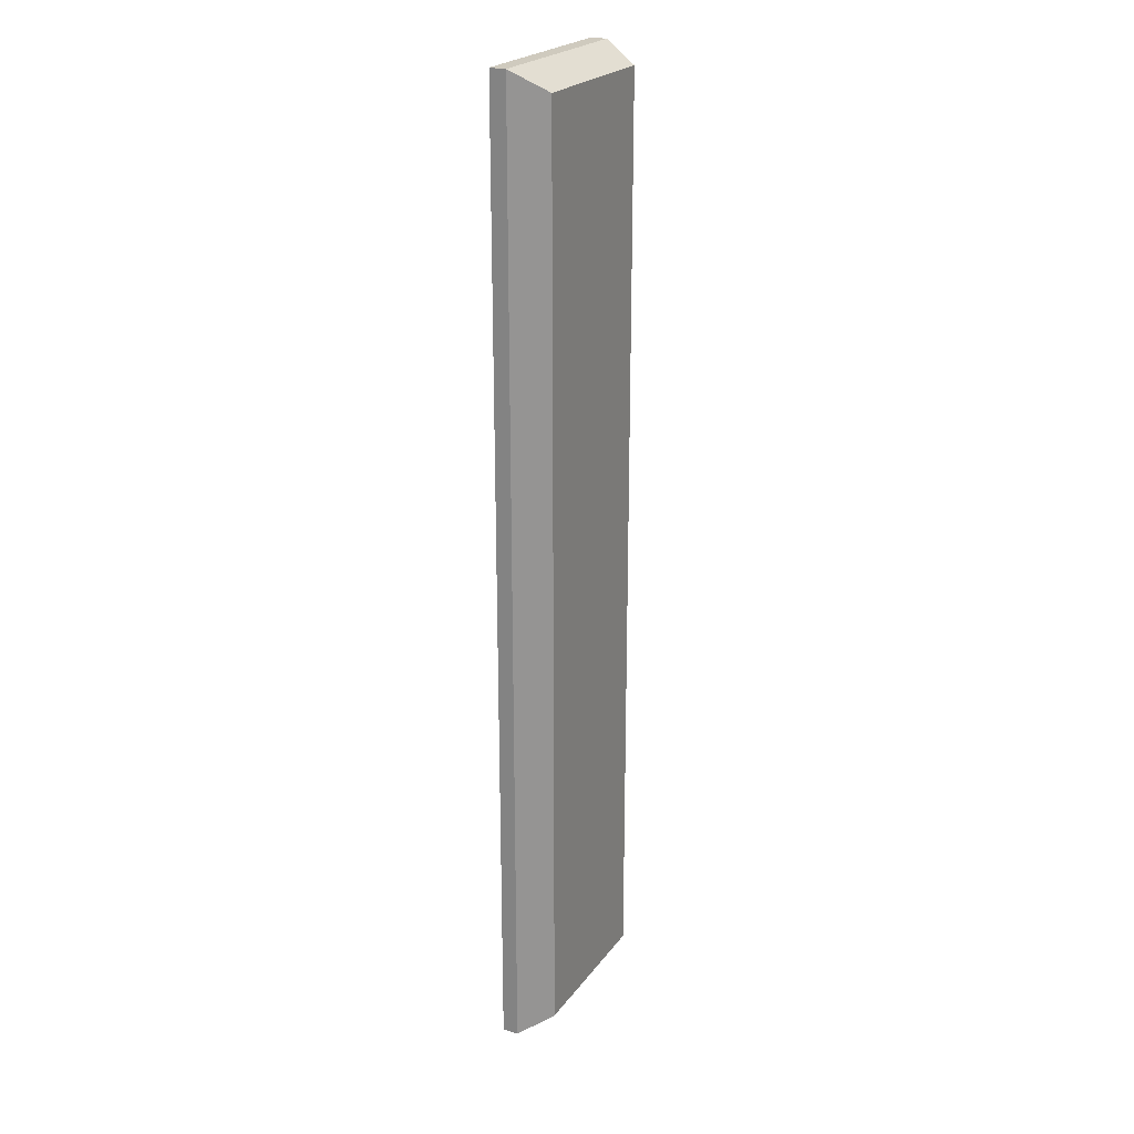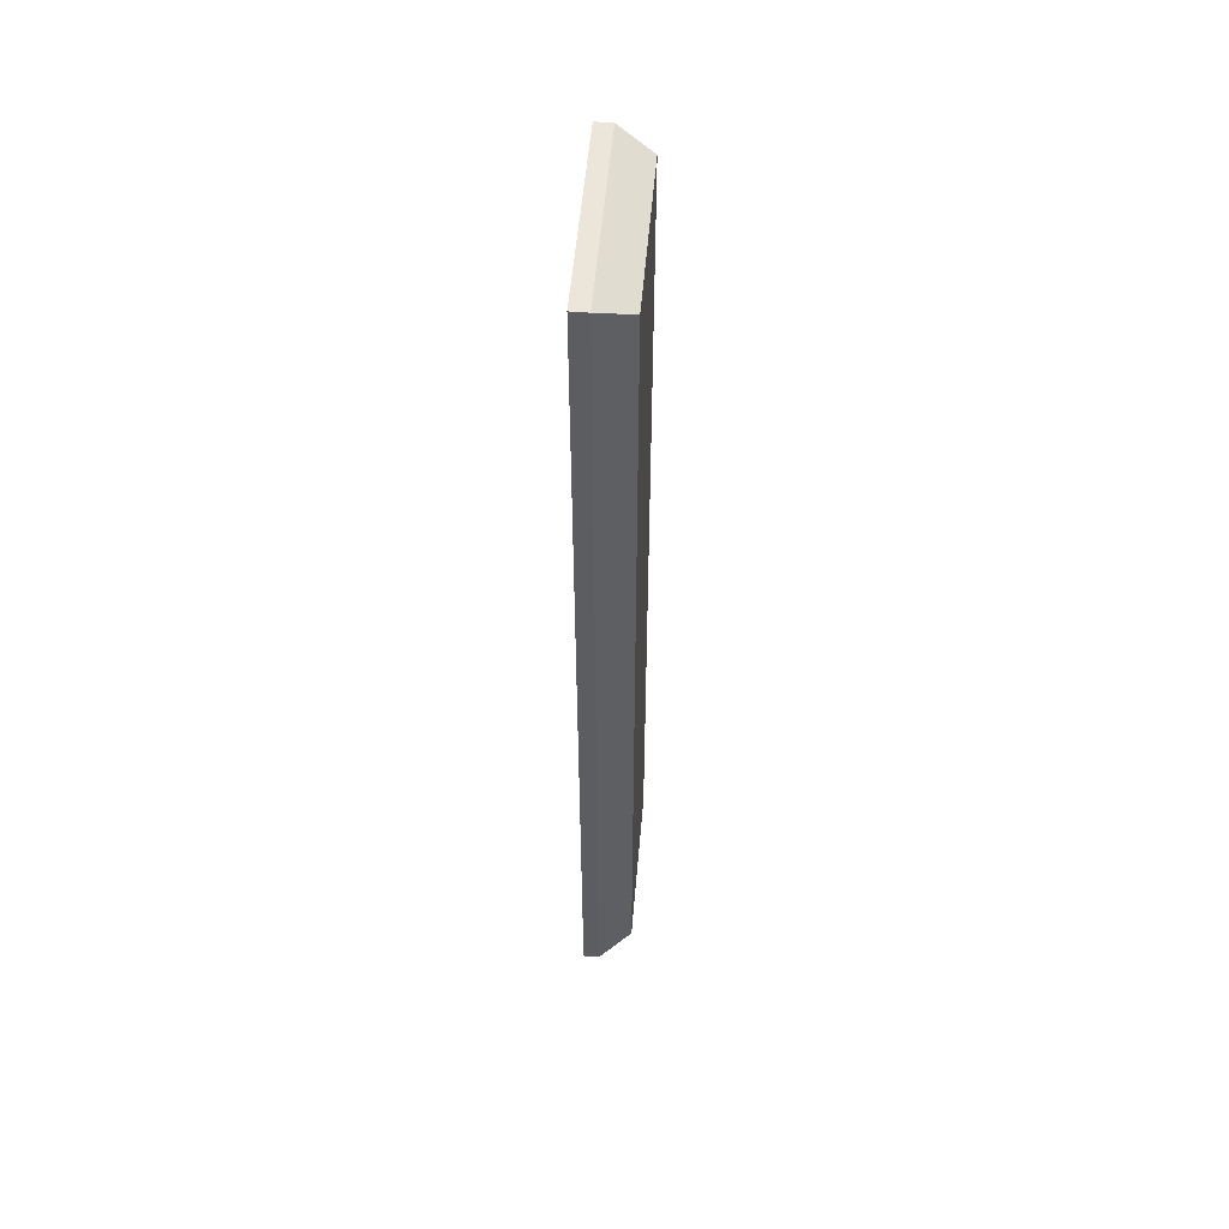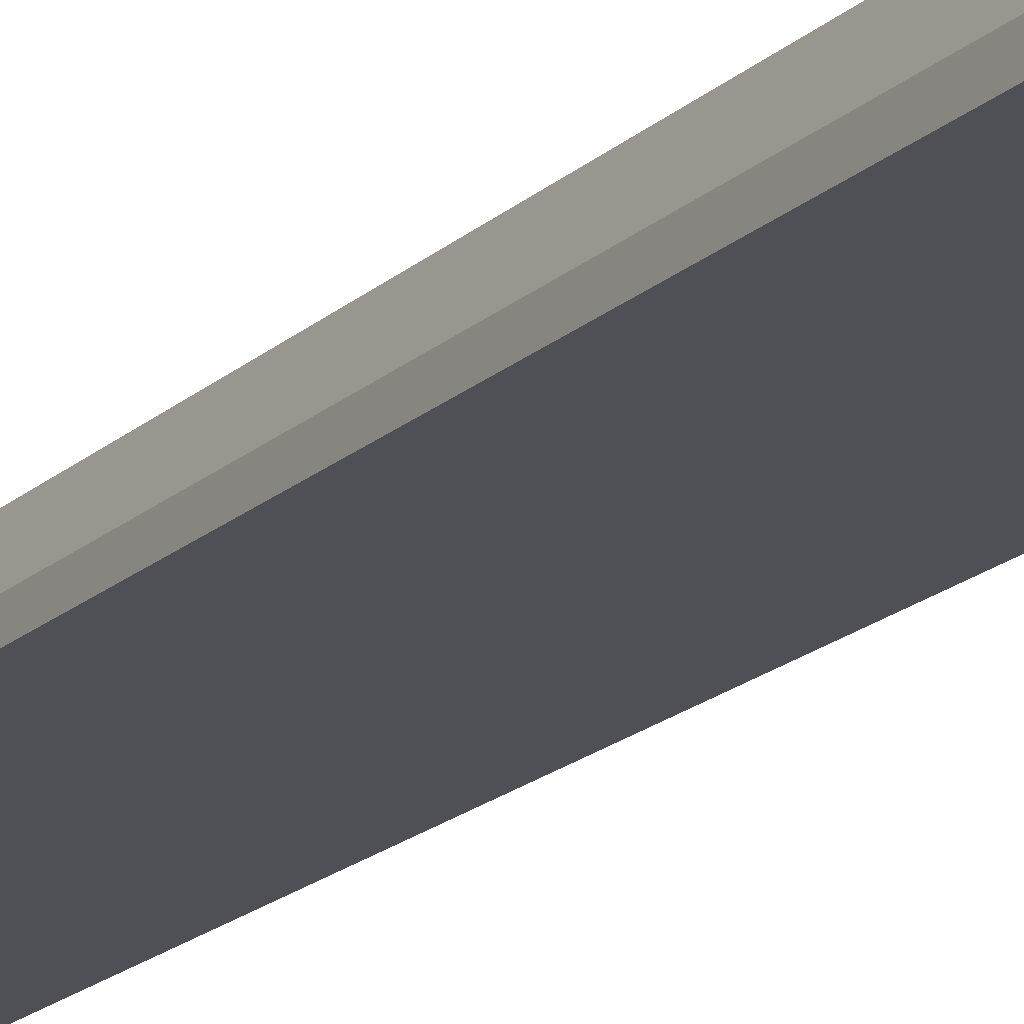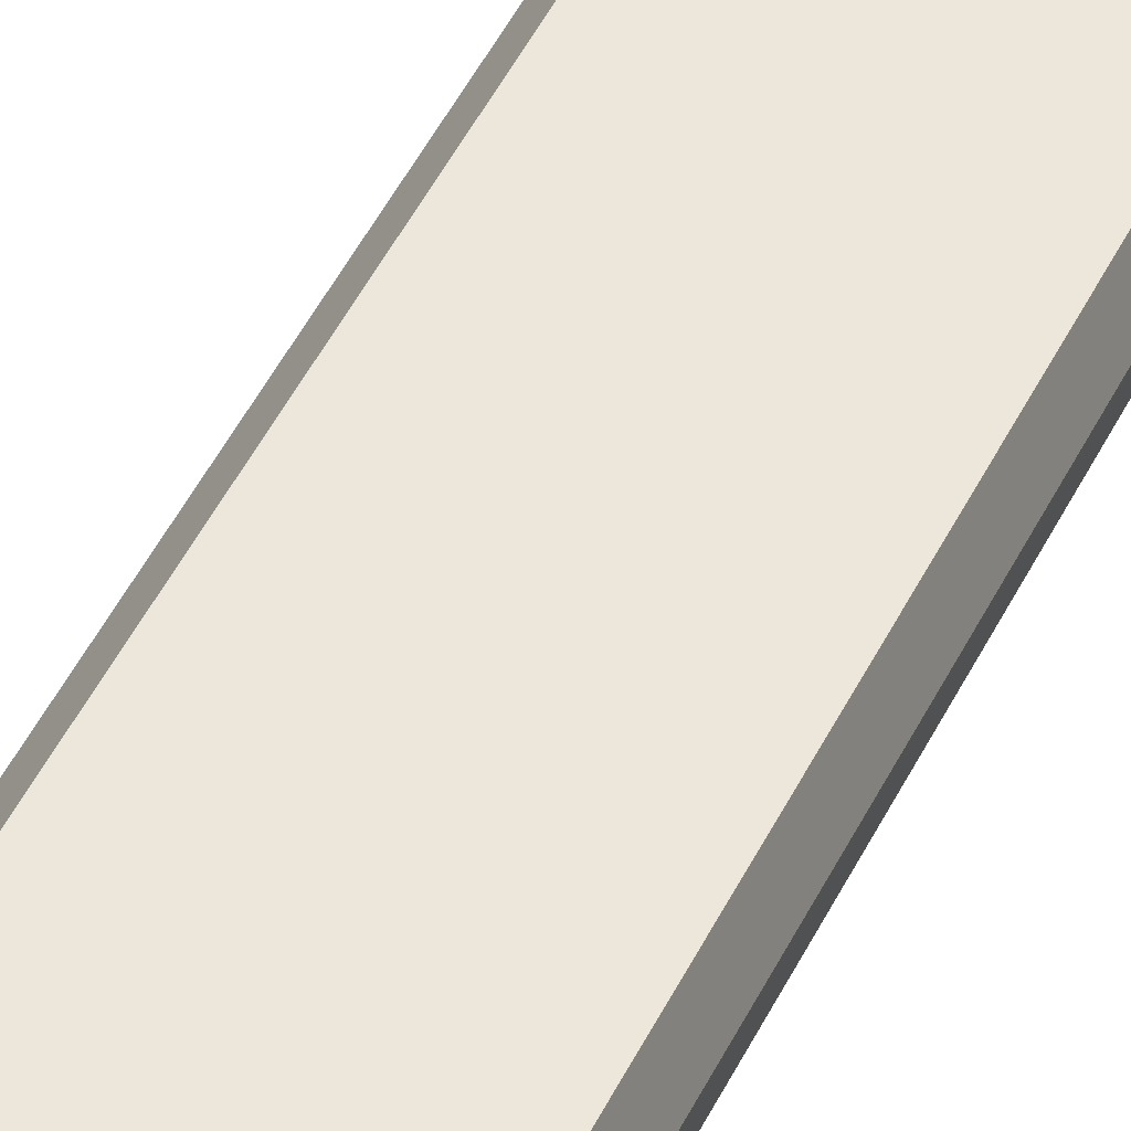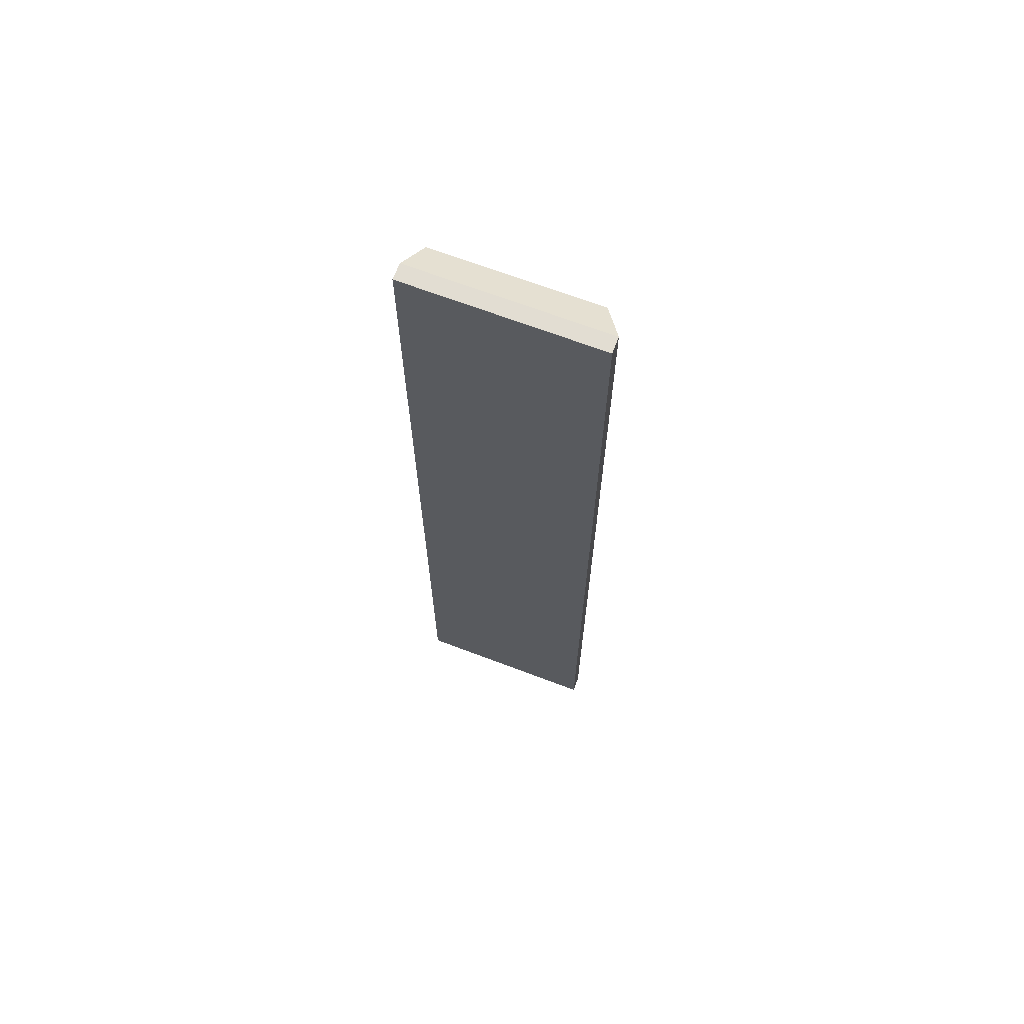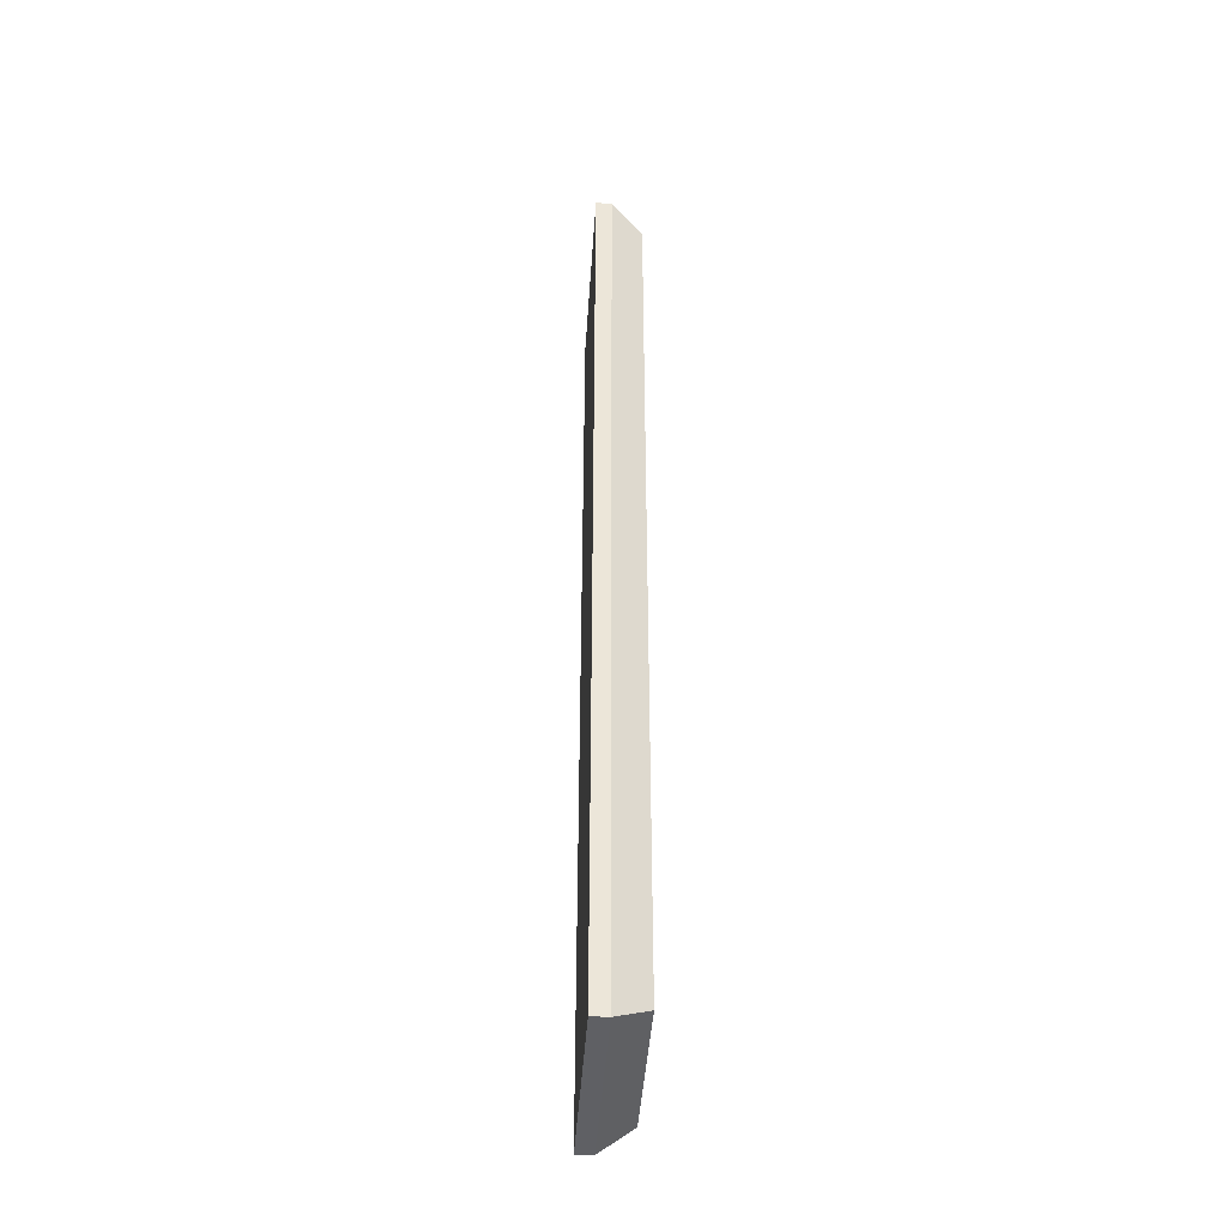
<metadata>
{"format":"obj","ext":"obj","renderer":"f3d","projection":"perspective","resolution":1024,"background":"white","views":[{"elev":23.2,"azim":-62.9,"up":"+Y"},{"elev":54.4,"azim":-85.1,"up":"+Y"},{"elev":-19.3,"azim":147.7,"up":"+Z"},{"elev":53.6,"azim":27.0,"up":"+Z"},{"elev":68.2,"azim":-159.2,"up":"+Y"},{"elev":-43.8,"azim":-93.8,"up":"+Y"}]}
</metadata>
<code>
v 0.3011 -0.5 0.03333
v 0.3011 -0.5 0.01667
v 0.3011 0.5 0.03333
v 0.1042 0.5 0.03333
v 0.1042 -0.5 0.03333
v 0.1042 0.5 0.01667
v 0.125 -0.4792 0.06667
v 0.3011 0.5 0.01667
v 0.1042 -0.5 0.01667
v 0.2917 -0.4792 0.06667
v 0.2917 0.4792 0.06667
v 0.125 0.4792 0.06667
f 1 2 3
f 5 2 1
f 6 4 3
f 6 5 4
f 7 5 1
f 7 4 5
f 8 6 3
f 8 3 2
f 8 2 6
f 9 6 2
f 9 2 5
f 9 5 6
f 10 7 1
f 10 1 3
f 11 3 4
f 11 10 3
f 11 7 10
f 12 11 4
f 12 4 7
f 12 7 11

</code>
